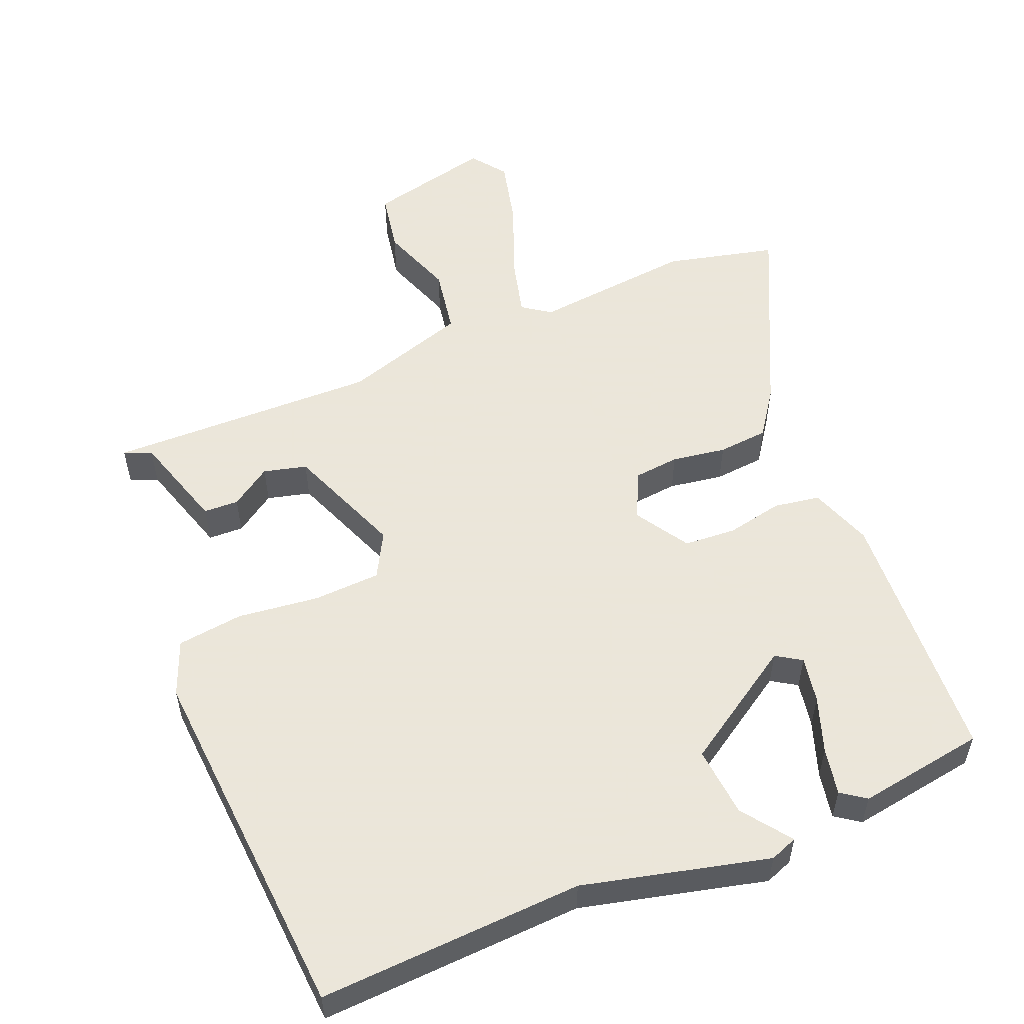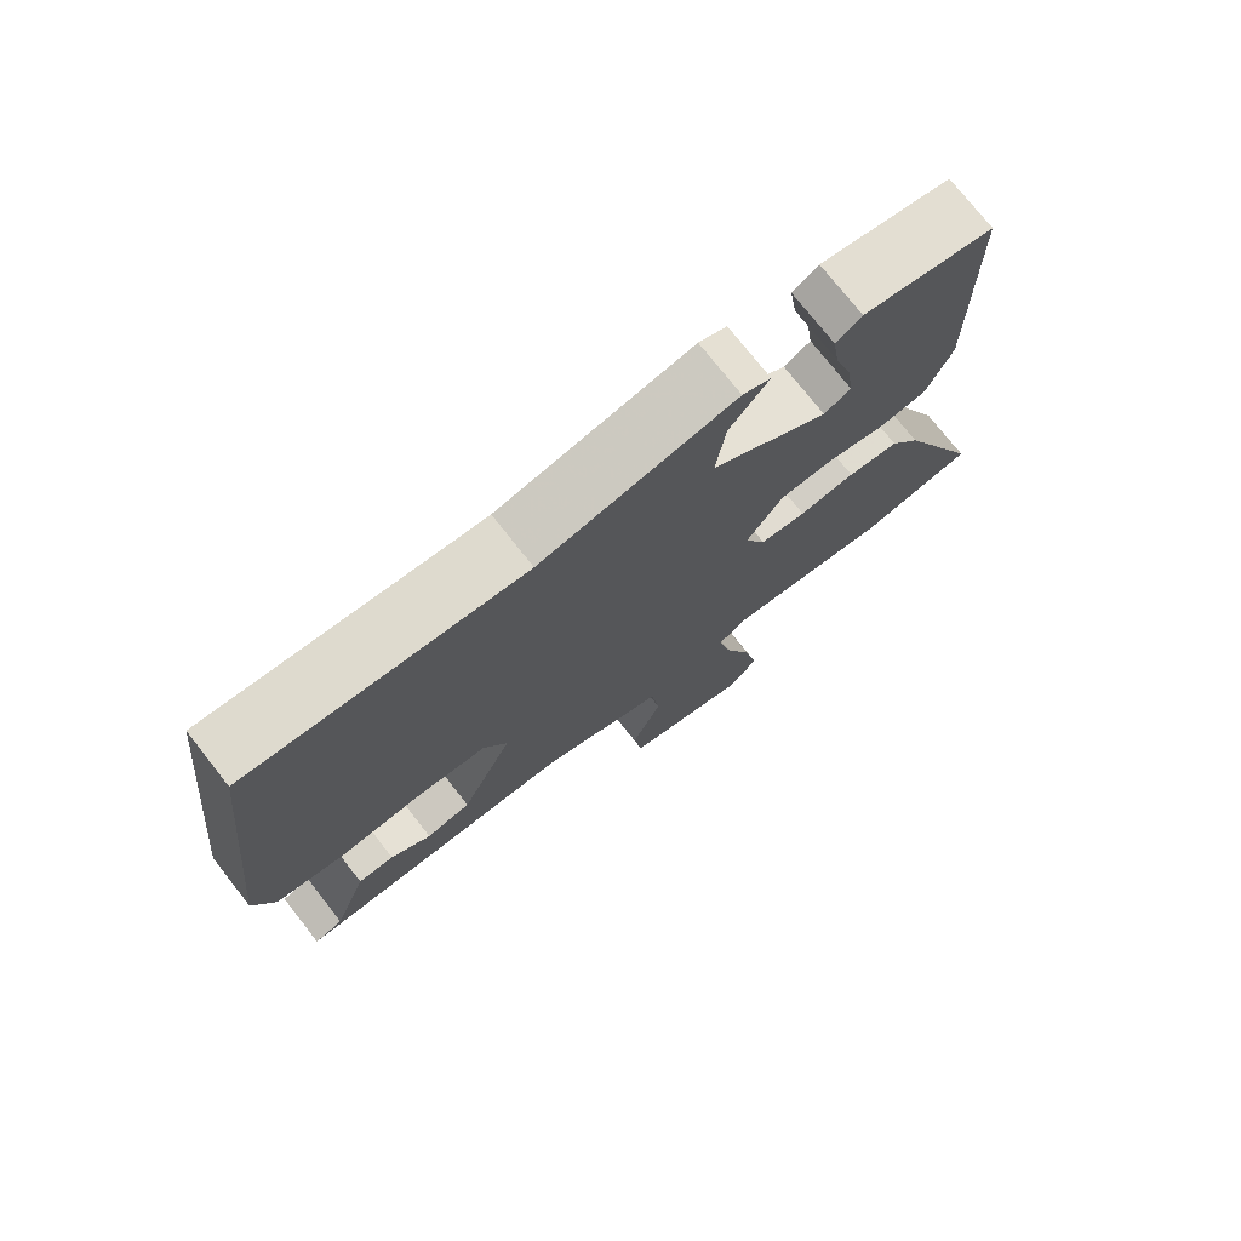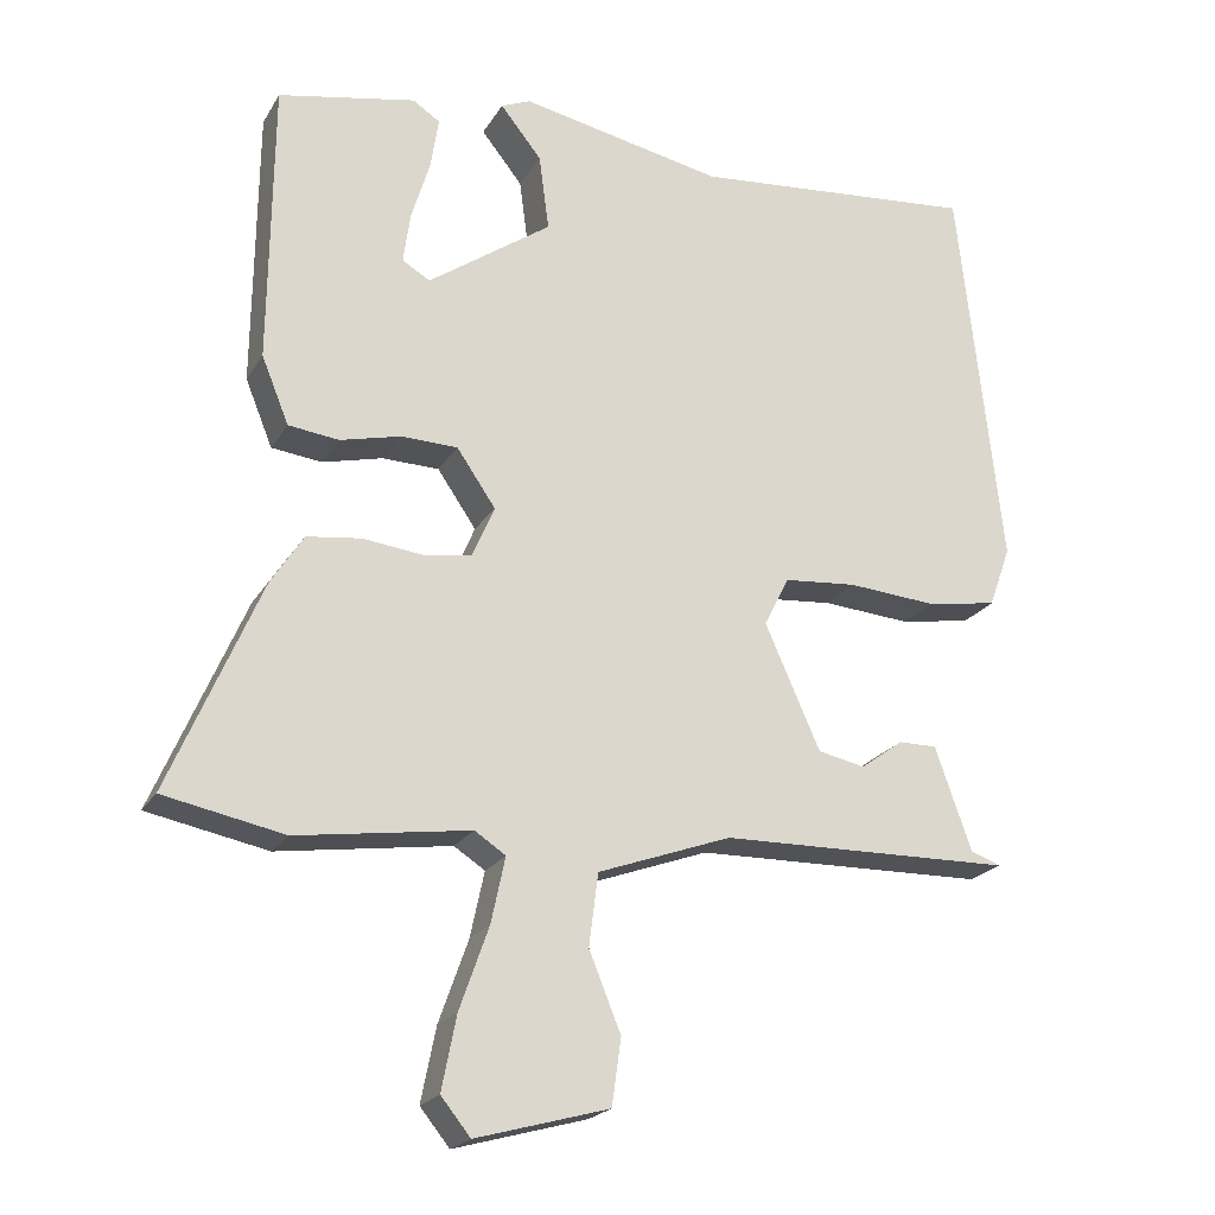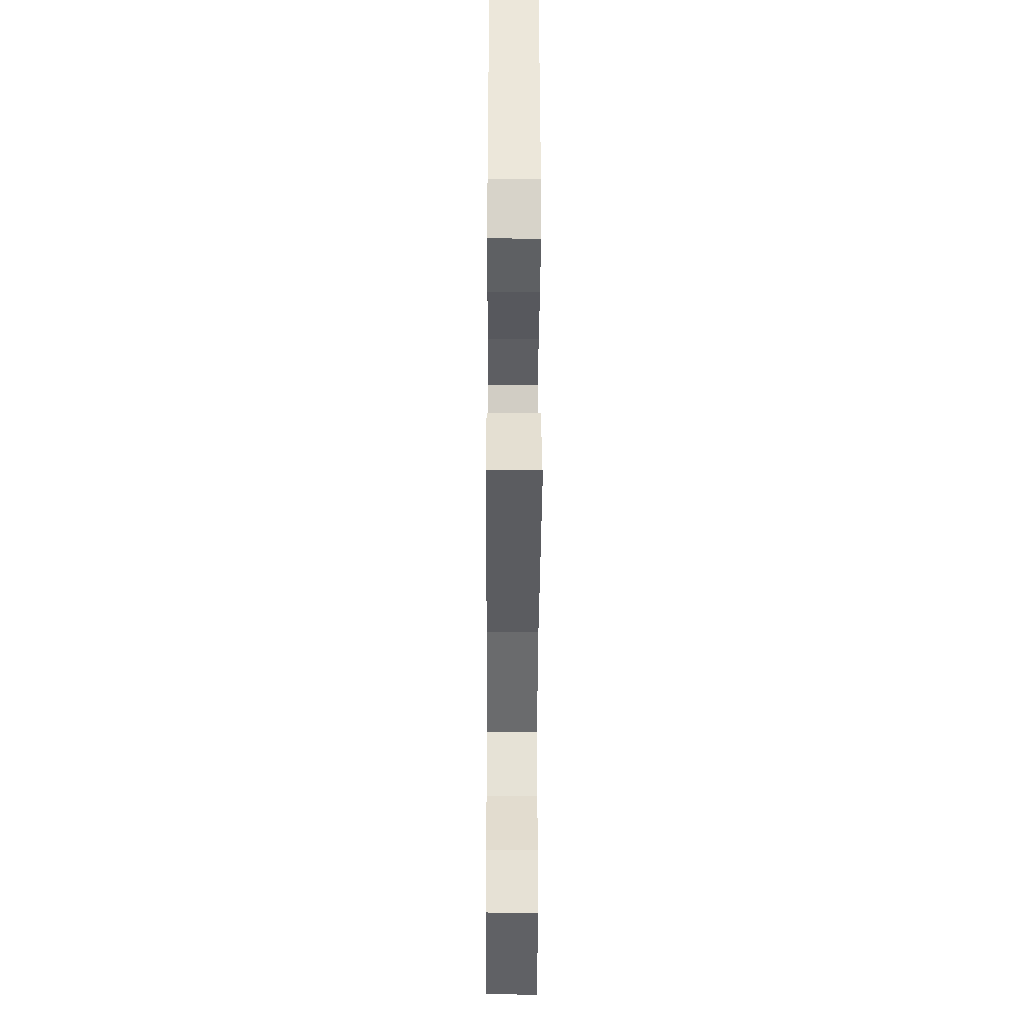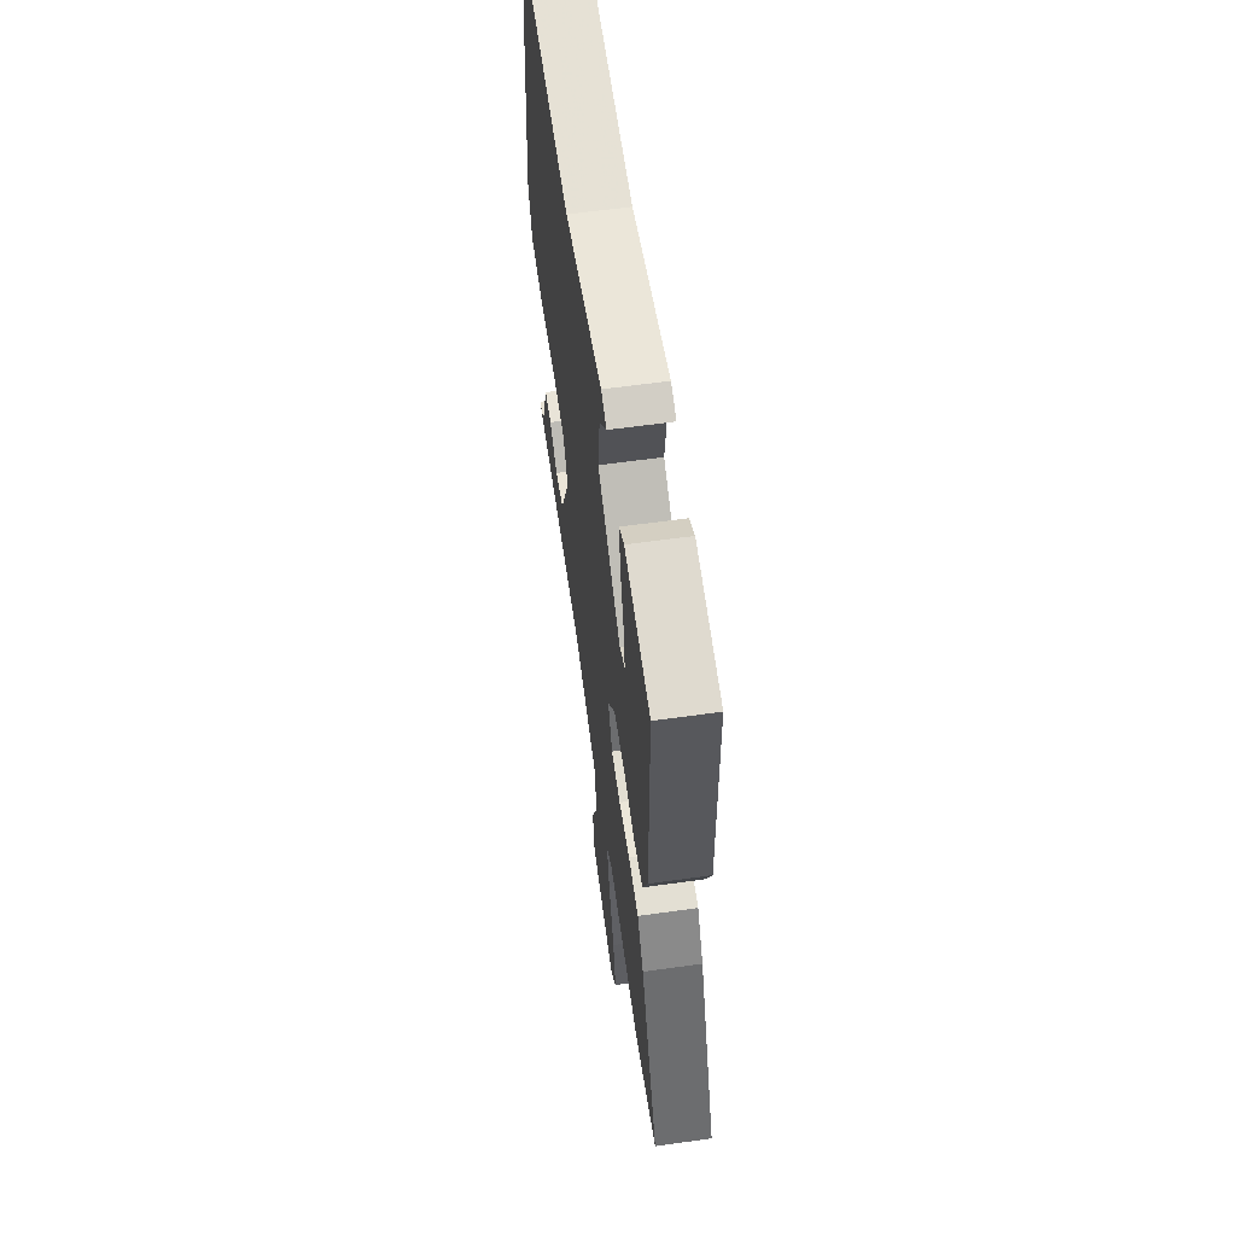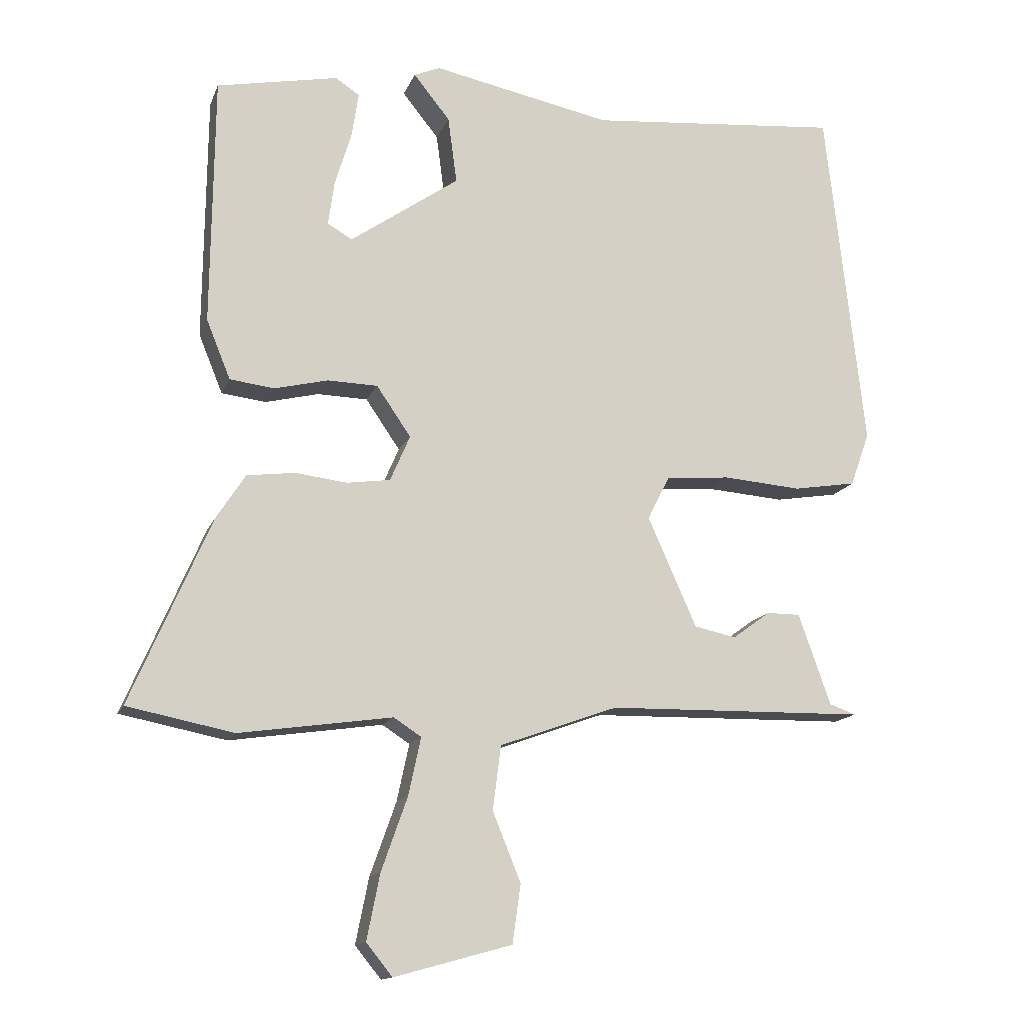
<metadata>
{"format":"obj","ext":"obj","renderer":"f3d","projection":"perspective","resolution":1024,"background":"white","views":[{"elev":55.0,"azim":-20.2,"up":"+Y"},{"elev":75.1,"azim":-38.2,"up":"+Z"},{"elev":-21.3,"azim":157.1,"up":"+Z"},{"elev":-33.4,"azim":-90.3,"up":"+Z"},{"elev":60.1,"azim":81.8,"up":"+Z"},{"elev":-14.2,"azim":163.7,"up":"+Z"}]}
</metadata>
<code>
v 0.59 0.07 -0.482
v 0.435 0.07 -0.513
v 0.212 0.07 -0.481
v 0.172 0.07 -0.507
v 0.19 0.07 -0.591
v 0.228 0.07 -0.698
v 0.247 0.07 -0.793
v 0.209 0.07 -0.84
v 0.038 0.07 -0.793
v 0.026 0.07 -0.708
v 0.067 0.07 -0.607
v 0.055 0.07 -0.514
v -0.117 0.07 -0.452
v -0.495 0.07 -0.445
v -0.456 0.07 -0.431
v -0.409 0.07 -0.298
v -0.36 0.07 -0.298
v -0.305 0.07 -0.338
v -0.244 0.07 -0.325
v -0.173 0.07 -0.165
v -0.205 0.07 -0.101
v -0.299 0.07 -0.093
v -0.413 0.07 -0.102
v -0.505 0.07 -0.087
v -0.533 0.07 -0.009
v -0.477 0.07 0.497
v -0.108 0.07 0.464
v 0.154 0.07 0.517
v 0.192 0.07 0.501
v 0.139 0.07 0.435
v 0.126 0.07 0.337
v 0.285 0.07 0.226
v 0.321 0.07 0.247
v 0.312 0.07 0.312
v 0.288 0.07 0.391
v 0.278 0.07 0.457
v 0.313 0.07 0.48
v 0.49 0.07 0.445
v 0.494 0.07 0.081
v 0.459 0.07 -0.005
v 0.394 0.07 -0.013
v 0.316 0.07 0.006
v 0.243 0.07 0.004
v 0.193 0.07 -0.069
v 0.222 0.07 -0.136
v 0.285 0.07 -0.145
v 0.361 0.07 -0.136
v 0.431 0.07 -0.145
v 0.473 0.07 -0.21
v 0.59 0 -0.482
v 0.435 0 -0.513
v 0.212 0 -0.481
v 0.172 0 -0.507
v 0.19 0 -0.591
v 0.228 0 -0.698
v 0.247 0 -0.793
v 0.209 0 -0.84
v 0.038 0 -0.793
v 0.026 0 -0.708
v 0.067 0 -0.607
v 0.055 0 -0.514
v -0.117 0 -0.452
v -0.495 0 -0.445
v -0.456 0 -0.431
v -0.409 0 -0.298
v -0.36 0 -0.298
v -0.305 0 -0.338
v -0.244 0 -0.325
v -0.173 0 -0.165
v -0.205 0 -0.101
v -0.299 0 -0.093
v -0.413 0 -0.102
v -0.505 0 -0.087
v -0.533 0 -0.009
v -0.477 0 0.497
v -0.108 0 0.464
v 0.154 0 0.517
v 0.192 0 0.501
v 0.139 0 0.435
v 0.126 0 0.337
v 0.285 0 0.226
v 0.321 0 0.247
v 0.312 0 0.312
v 0.288 0 0.391
v 0.278 0 0.457
v 0.313 0 0.48
v 0.49 0 0.445
v 0.494 0 0.081
v 0.459 0 -0.005
v 0.394 0 -0.013
v 0.316 0 0.006
v 0.243 0 0.004
v 0.193 0 -0.069
v 0.222 0 -0.136
v 0.285 0 -0.145
v 0.361 0 -0.136
v 0.431 0 -0.145
v 0.473 0 -0.21
f 46 47 48 49
f 45 46 49 1
f 39 40 41 42
f 39 42 43
f 38 39 43
f 34 35 36 37
f 33 34 37 38
f 27 28 29 30
f 27 30 31
f 26 27 31 32
f 22 23 24 25
f 21 22 25 26
f 20 21 26 32
f 15 16 17 18
f 15 18 19
f 13 14 15
f 13 15 19
f 12 13 19 20
f 8 9 10 11
f 8 11 12
f 5 6 7 8
f 4 5 8 12
f 3 4 12 20
f 45 1 2 3
f 44 45 3 20
f 33 38 43 44
f 20 32 33 44
f 98 97 96 95
f 50 98 95 94
f 91 90 89 88
f 92 91 88
f 92 88 87
f 86 85 84 83
f 87 86 83 82
f 79 78 77 76
f 80 79 76
f 81 80 76 75
f 74 73 72 71
f 75 74 71 70
f 81 75 70 69
f 67 66 65 64
f 68 67 64
f 64 63 62
f 68 64 62
f 69 68 62 61
f 60 59 58 57
f 61 60 57
f 57 56 55 54
f 61 57 54 53
f 69 61 53 52
f 52 51 50 94
f 69 52 94 93
f 93 92 87 82
f 93 82 81 69
f 1 50 51 2
f 2 51 52 3
f 3 52 53 4
f 4 53 54 5
f 5 54 55 6
f 6 55 56 7
f 7 56 57 8
f 8 57 58 9
f 9 58 59 10
f 10 59 60 11
f 11 60 61 12
f 12 61 62 13
f 13 62 63 14
f 14 63 64 15
f 15 64 65 16
f 16 65 66 17
f 17 66 67 18
f 18 67 68 19
f 19 68 69 20
f 20 69 70 21
f 21 70 71 22
f 22 71 72 23
f 23 72 73 24
f 24 73 74 25
f 25 74 75 26
f 26 75 76 27
f 27 76 77 28
f 28 77 78 29
f 29 78 79 30
f 30 79 80 31
f 31 80 81 32
f 32 81 82 33
f 33 82 83 34
f 34 83 84 35
f 35 84 85 36
f 36 85 86 37
f 37 86 87 38
f 38 87 88 39
f 39 88 89 40
f 40 89 90 41
f 41 90 91 42
f 42 91 92 43
f 43 92 93 44
f 44 93 94 45
f 45 94 95 46
f 46 95 96 47
f 47 96 97 48
f 48 97 98 49
f 49 98 50 1

</code>
